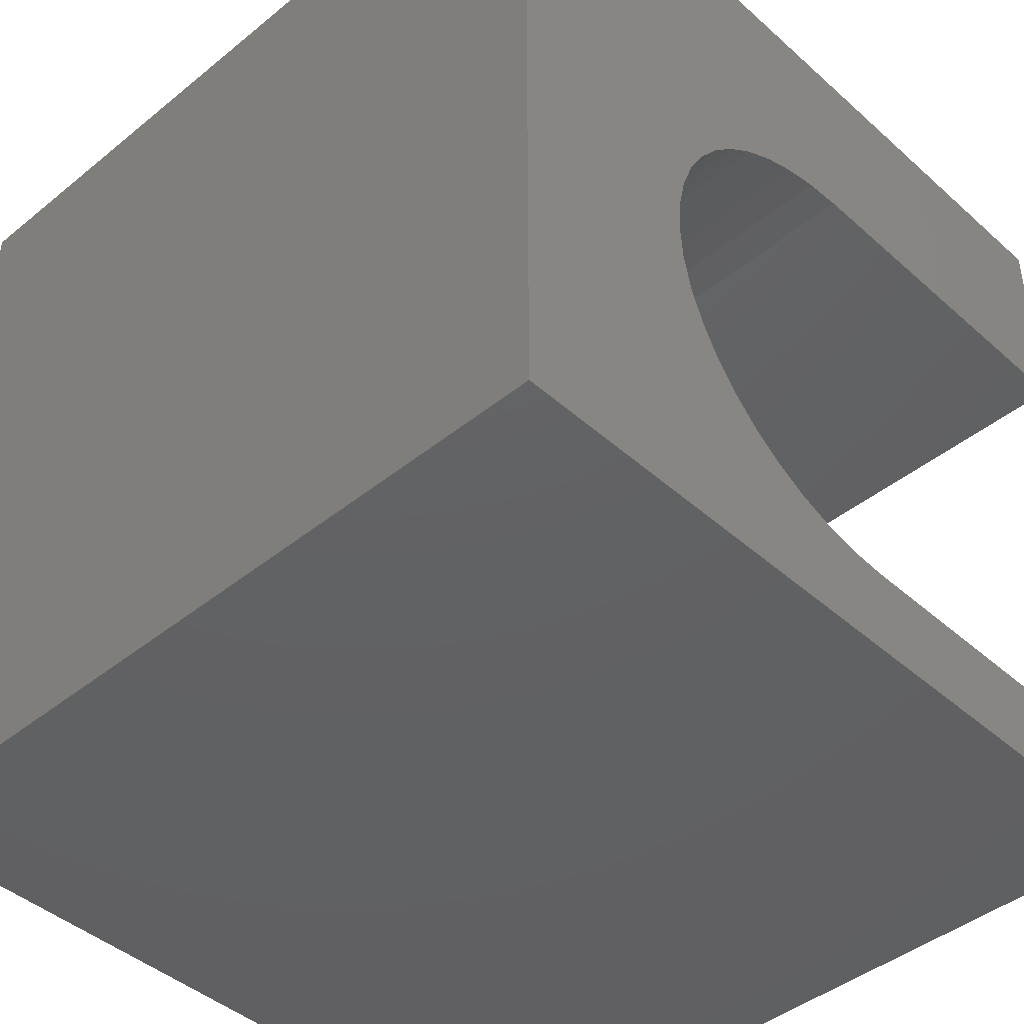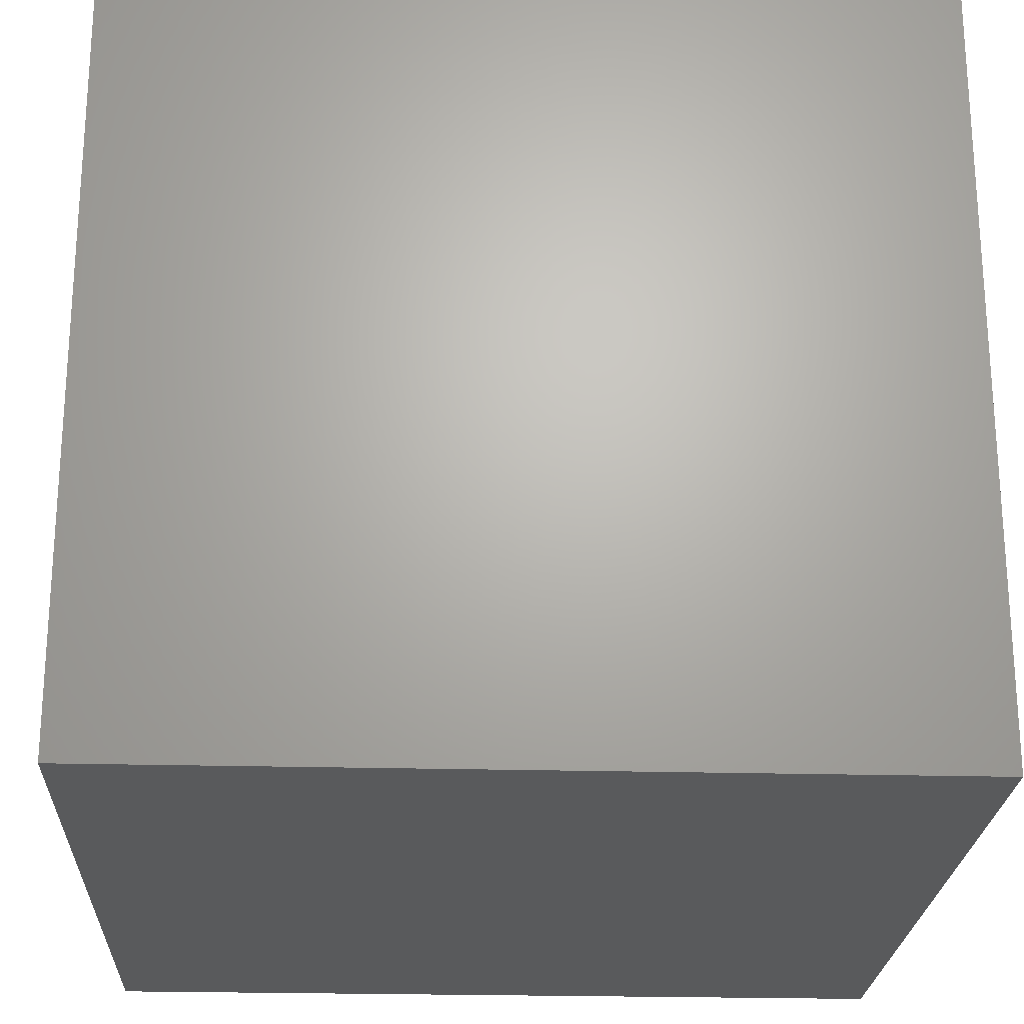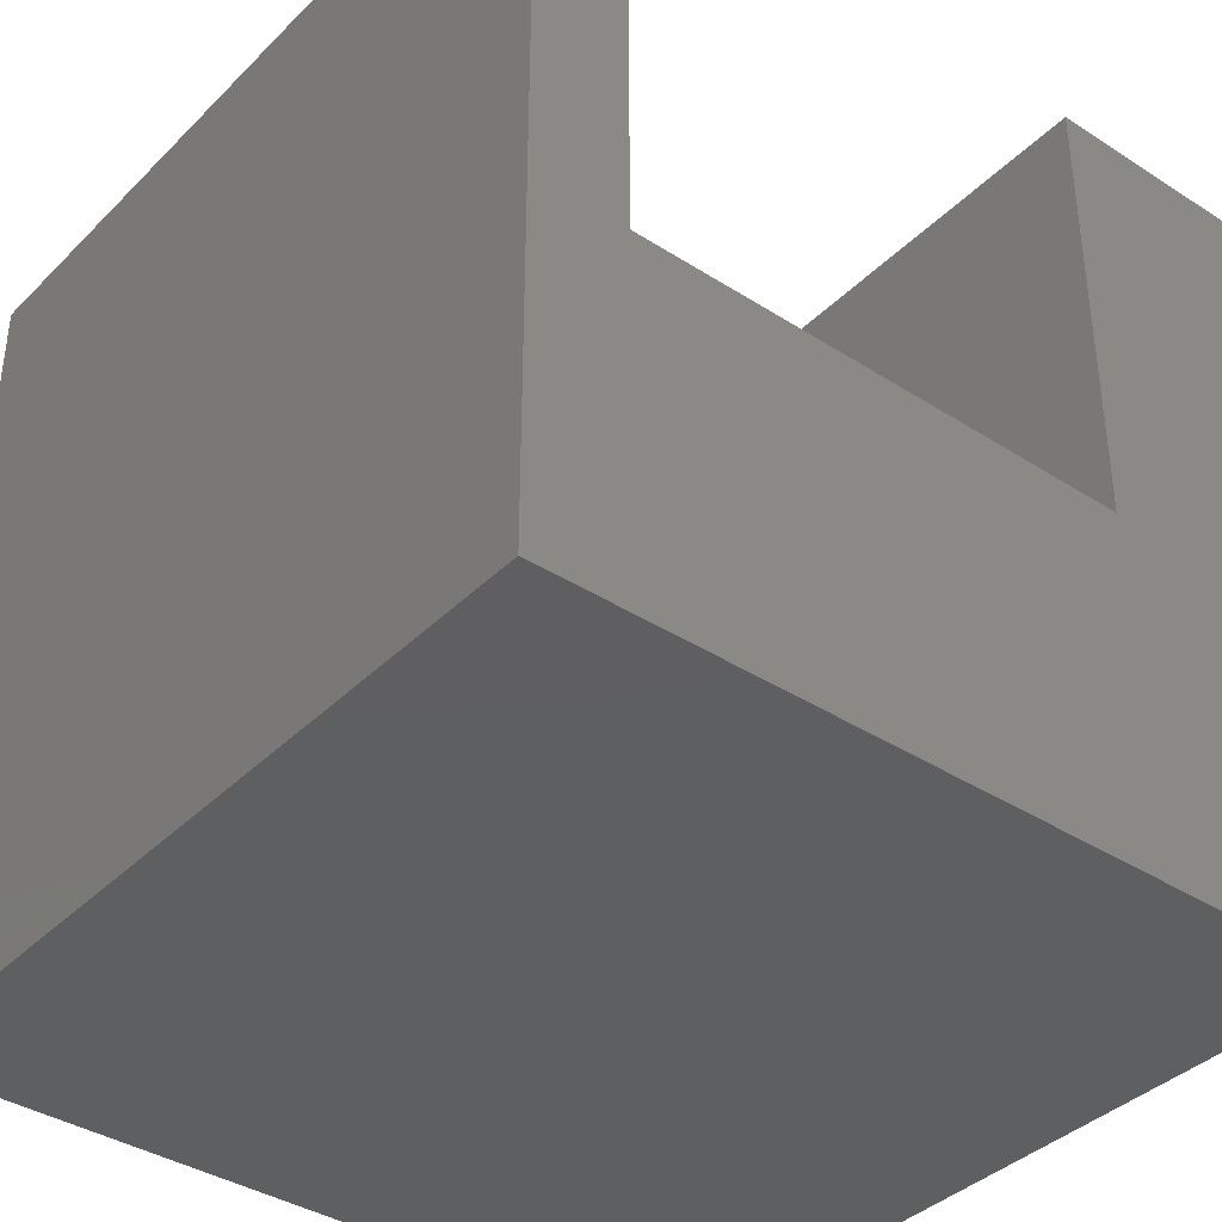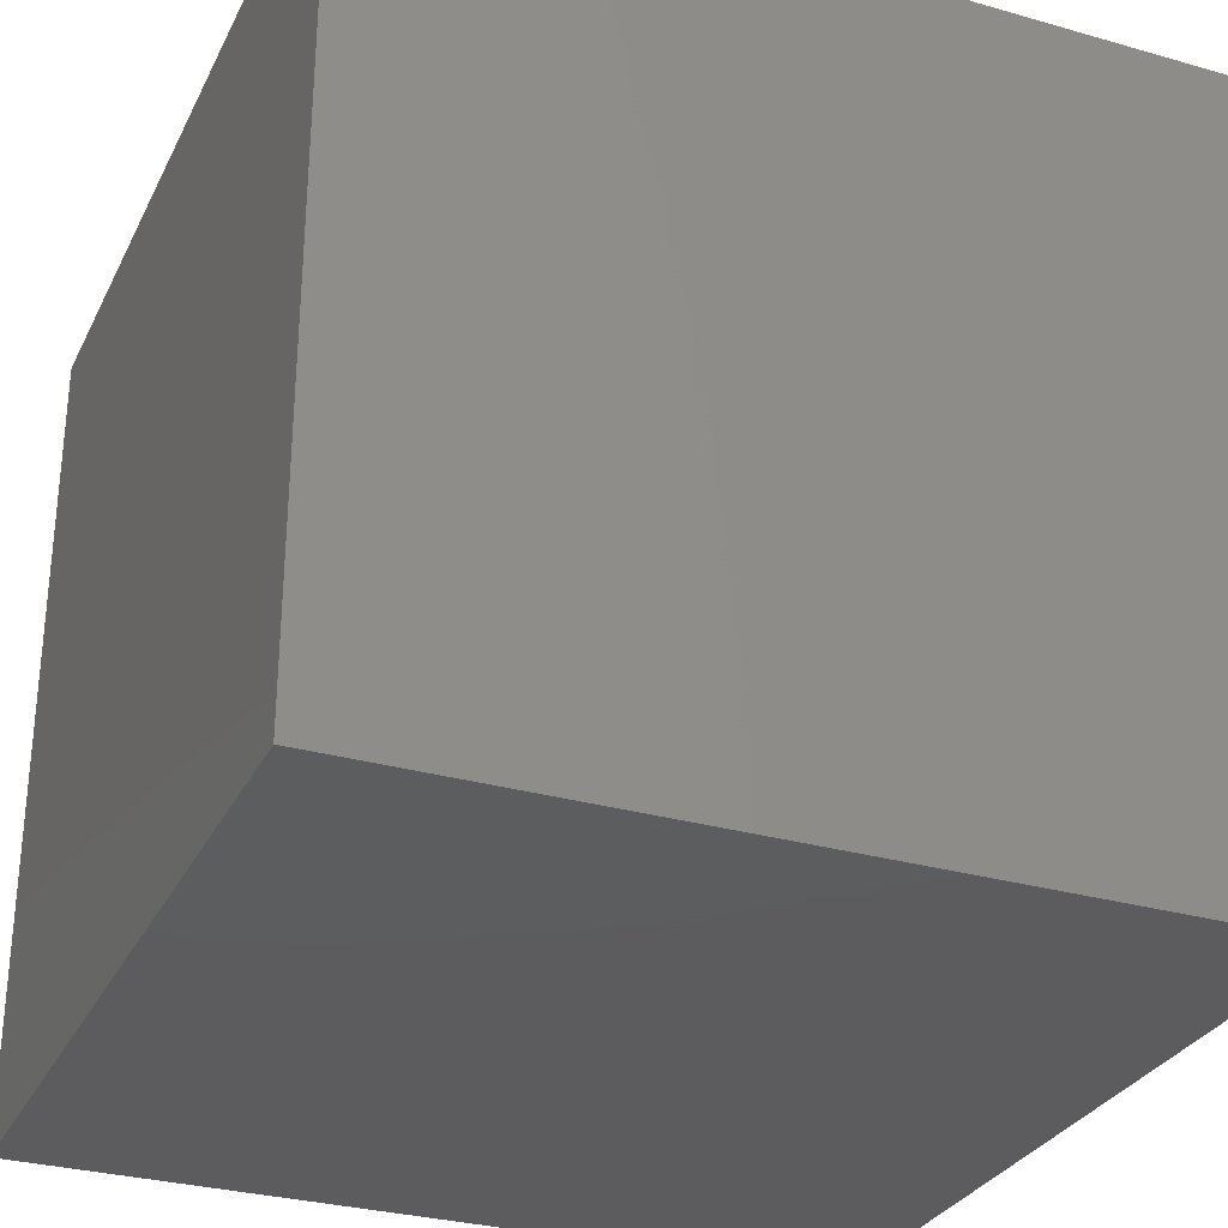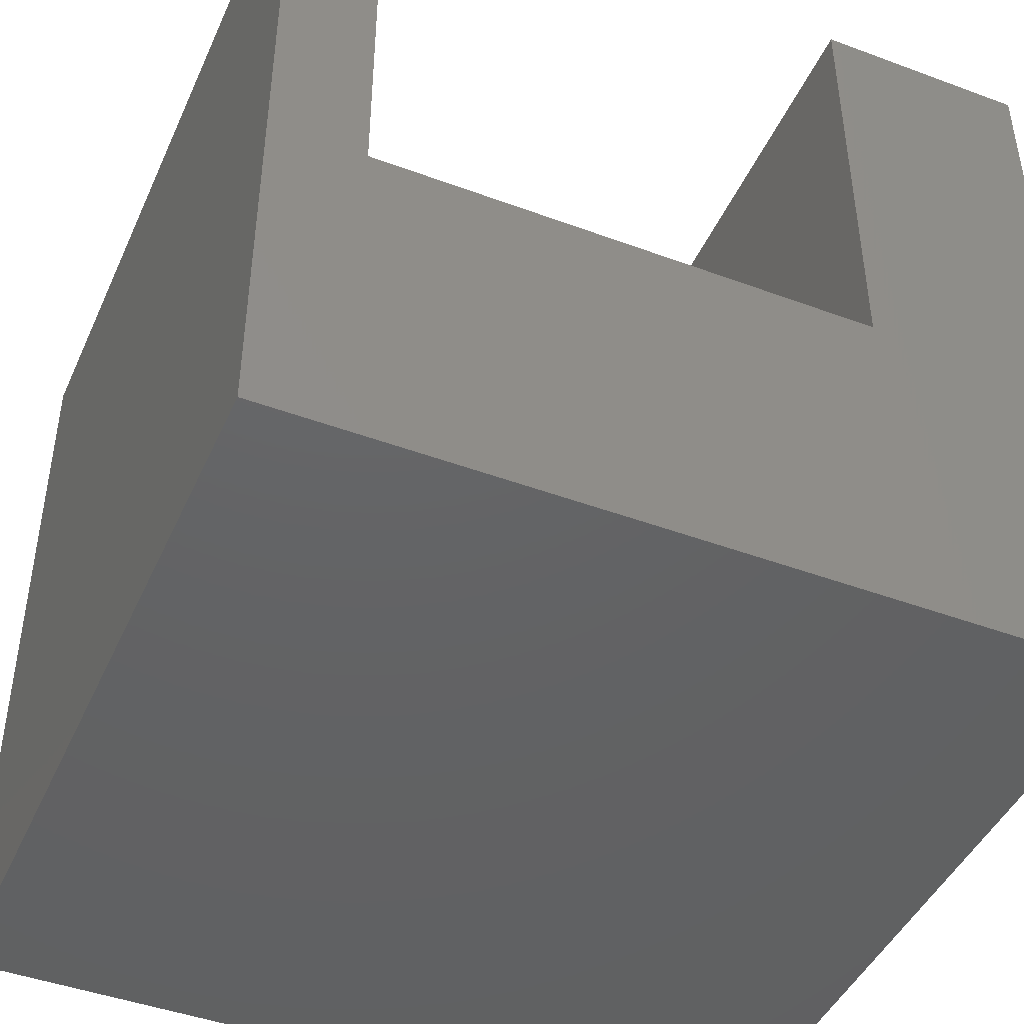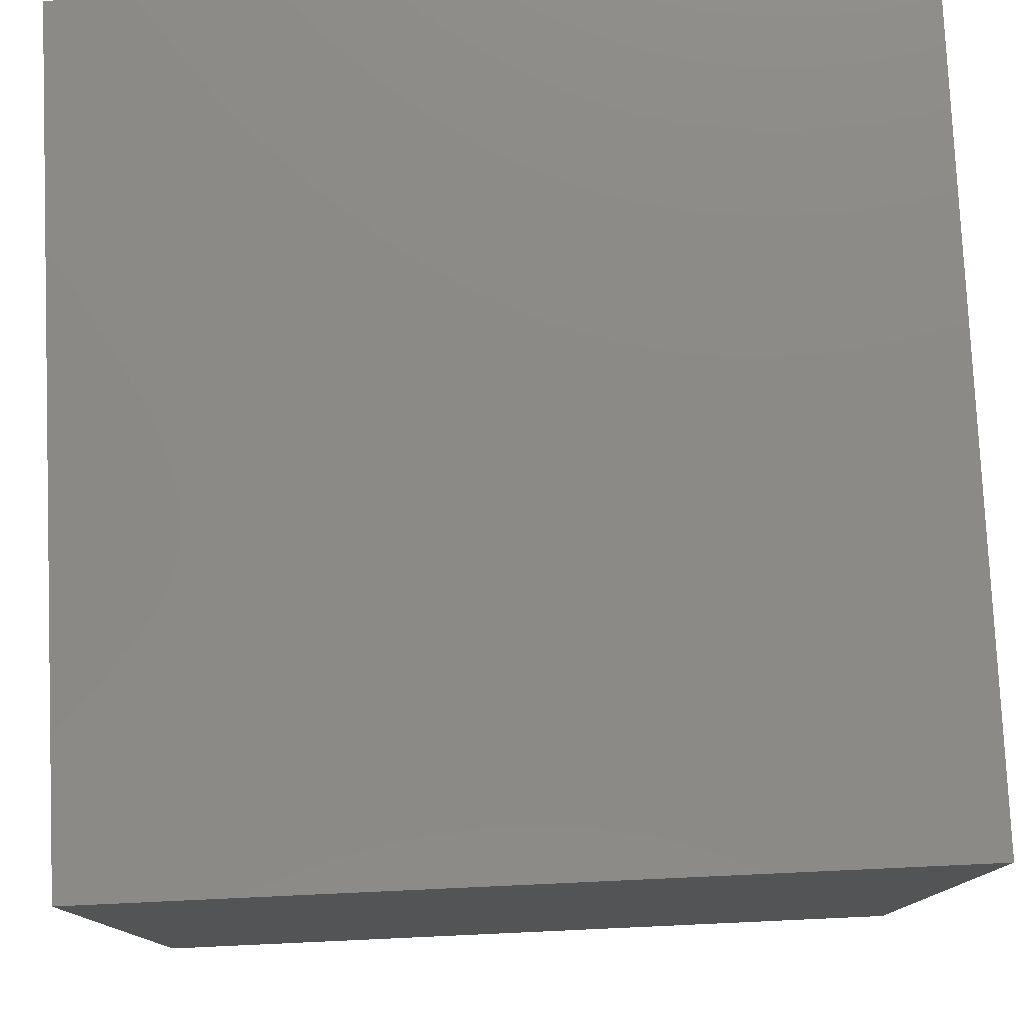
<metadata>
{"format":"stl","ext":"stl","renderer":"f3d","projection":"perspective","resolution":1024,"background":"white","views":[{"elev":-43.5,"azim":-46.3,"up":"+Y"},{"elev":-23.3,"azim":-2.6,"up":"+Z"},{"elev":-38.3,"azim":50.9,"up":"+Z"},{"elev":-30.2,"azim":-22.5,"up":"+Z"},{"elev":-44.9,"azim":66.7,"up":"+Z"},{"elev":78.2,"azim":-92.6,"up":"+Y"}]}
</metadata>
<code>
# stl→obj: 58 verts, 112 faces
v 0 10 10
v 0 10 0
v 0 0 10
v 0 0 0
v 4.658 1.279 10
v 4.244 1.434 10
v 5.09 1.185 10
v 3.189 2.223 10
v 2.924 2.577 10
v 2.712 2.965 10
v 2.558 3.379 10
v 5.531 1.154 10
v 10 0 10
v 10 1.154 10
v 3.856 1.646 10
v 3.502 1.911 10
v 2.464 3.811 10
v 2.432 4.252 10
v 2.464 4.693 10
v 2.558 5.125 10
v 2.712 5.539 10
v 2.924 5.927 10
v 3.189 6.281 10
v 3.502 6.594 10
v 3.856 6.859 10
v 4.244 7.071 10
v 4.658 7.225 10
v 5.09 7.319 10
v 10 10 10
v 5.531 7.351 10
v 10 7.351 10
v 10 1.154 4.336
v 10 0 0
v 10 7.351 4.336
v 10 10 0
v 5.531 1.154 4.336
v 5.531 7.351 4.336
v 5.09 7.319 4.336
v 3.856 6.859 4.336
v 3.502 6.594 4.336
v 2.464 3.811 4.336
v 2.558 3.379 4.336
v 4.658 1.279 4.336
v 3.189 6.281 4.336
v 2.924 5.927 4.336
v 2.712 5.539 4.336
v 4.658 7.225 4.336
v 4.244 7.071 4.336
v 2.558 5.125 4.336
v 2.464 4.693 4.336
v 5.09 1.185 4.336
v 2.432 4.252 4.336
v 2.712 2.965 4.336
v 2.924 2.577 4.336
v 3.189 2.223 4.336
v 3.502 1.911 4.336
v 3.856 1.646 4.336
v 4.244 1.434 4.336
f 1 2 3
f 3 2 4
f 5 6 3
f 5 3 7
f 8 9 3
f 3 9 10
f 3 10 11
f 7 3 12
f 12 3 13
f 12 13 14
f 6 15 3
f 3 15 16
f 3 16 8
f 11 17 3
f 3 17 18
f 3 18 1
f 1 18 19
f 1 19 20
f 20 21 1
f 1 21 22
f 1 22 23
f 23 24 1
f 1 24 25
f 1 25 26
f 26 27 1
f 1 27 28
f 1 28 29
f 29 28 30
f 29 30 31
f 14 13 32
f 32 13 33
f 32 33 34
f 34 33 35
f 34 35 31
f 31 35 29
f 2 35 4
f 4 35 33
f 29 35 1
f 1 35 2
f 33 13 4
f 4 13 3
f 32 34 36
f 36 34 37
f 36 37 38
f 39 40 36
f 41 42 43
f 40 44 36
f 36 44 45
f 36 45 46
f 38 47 36
f 36 47 48
f 36 48 39
f 46 49 36
f 36 49 50
f 36 50 51
f 51 50 43
f 43 50 52
f 43 52 41
f 42 53 43
f 43 53 54
f 43 54 55
f 55 56 43
f 43 56 57
f 43 57 58
f 32 36 14
f 14 36 12
f 37 30 28
f 37 28 38
f 38 28 27
f 38 27 47
f 47 27 26
f 47 26 48
f 48 26 25
f 48 25 39
f 39 25 24
f 39 24 40
f 40 24 23
f 40 23 44
f 44 23 22
f 44 22 45
f 45 22 21
f 45 21 46
f 46 21 20
f 46 20 49
f 49 20 19
f 49 19 50
f 50 19 18
f 50 18 52
f 52 18 17
f 52 17 41
f 41 17 11
f 41 11 42
f 42 11 10
f 42 10 53
f 53 10 9
f 53 9 54
f 54 9 8
f 54 8 55
f 55 8 16
f 55 16 56
f 56 16 15
f 56 15 57
f 57 15 6
f 57 6 58
f 58 6 5
f 58 5 43
f 43 5 7
f 43 7 51
f 51 7 12
f 51 12 36
f 37 34 30
f 30 34 31

</code>
